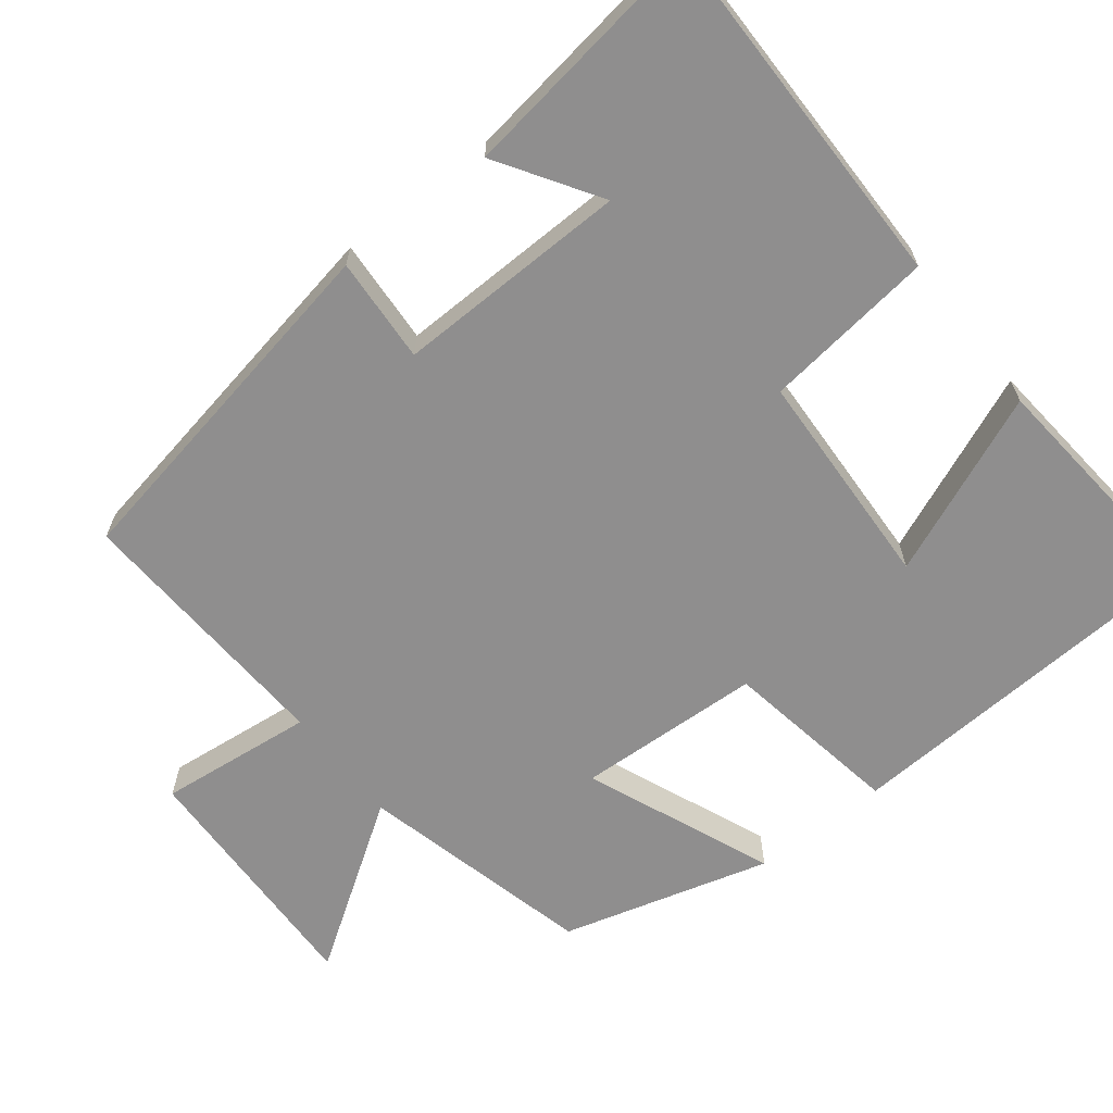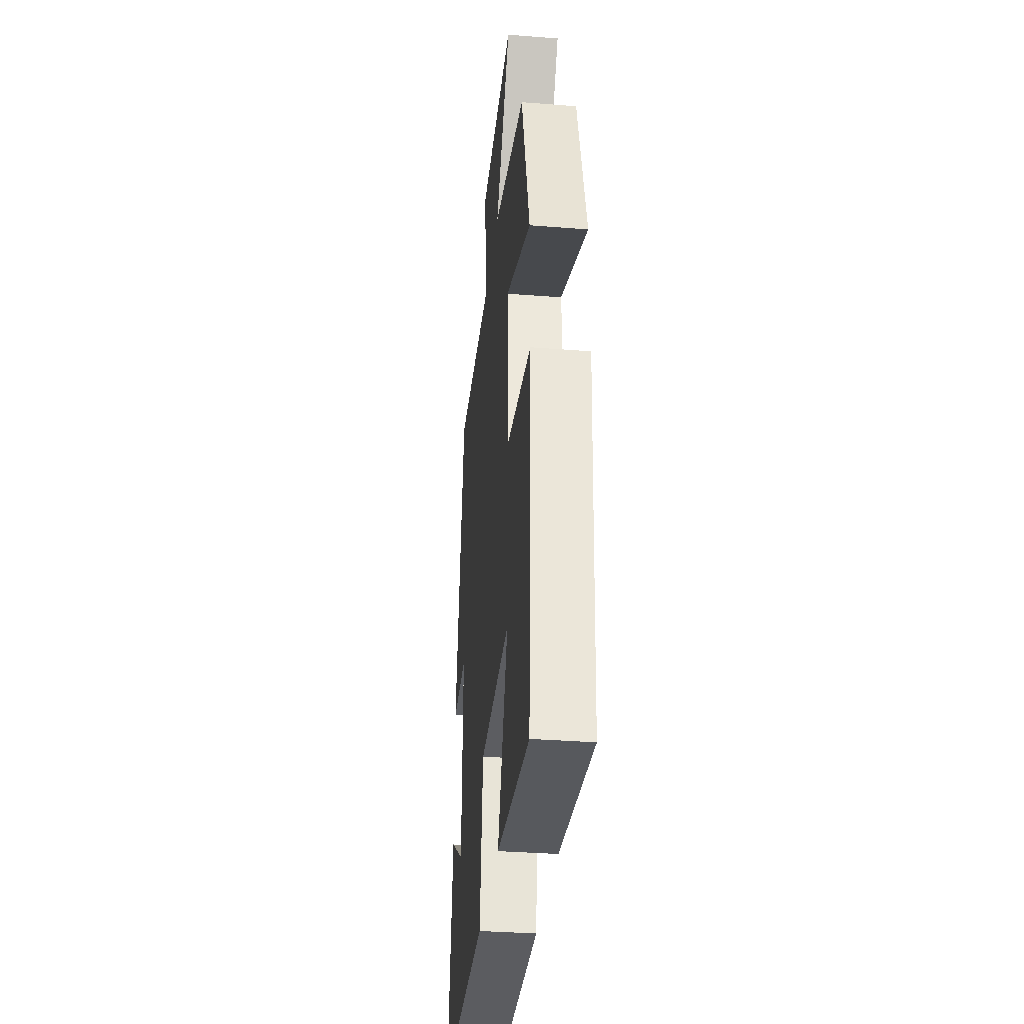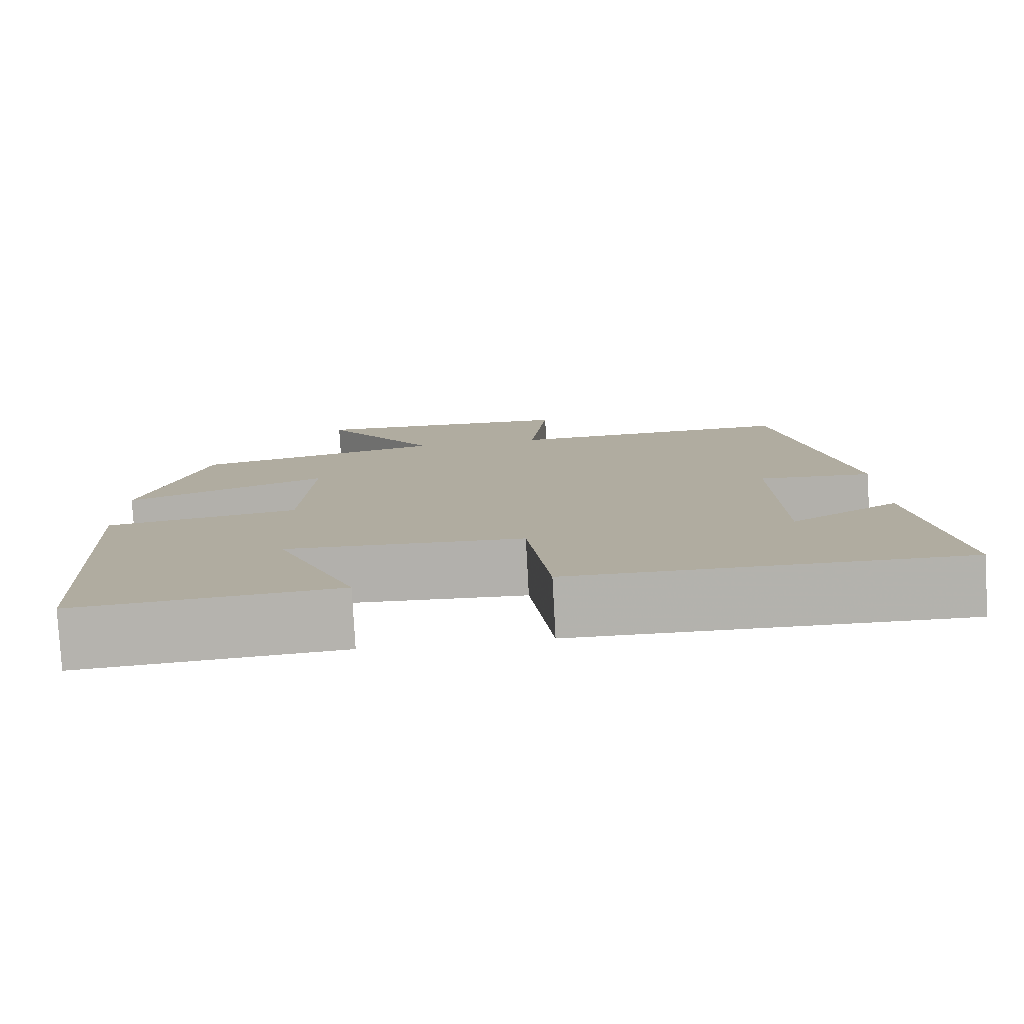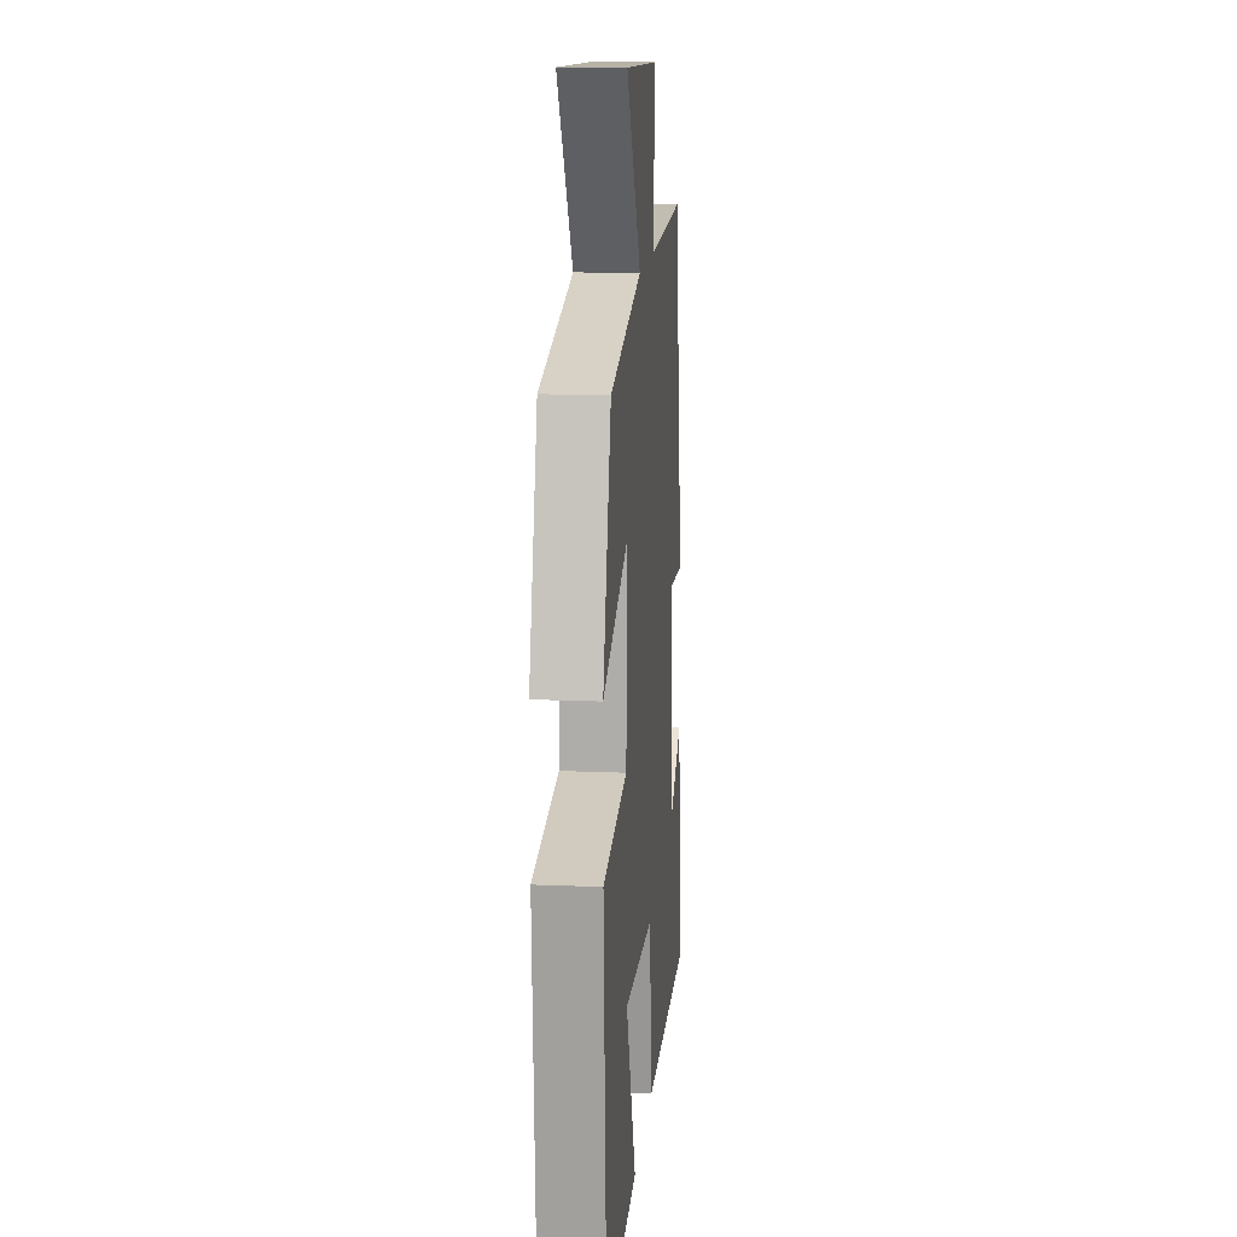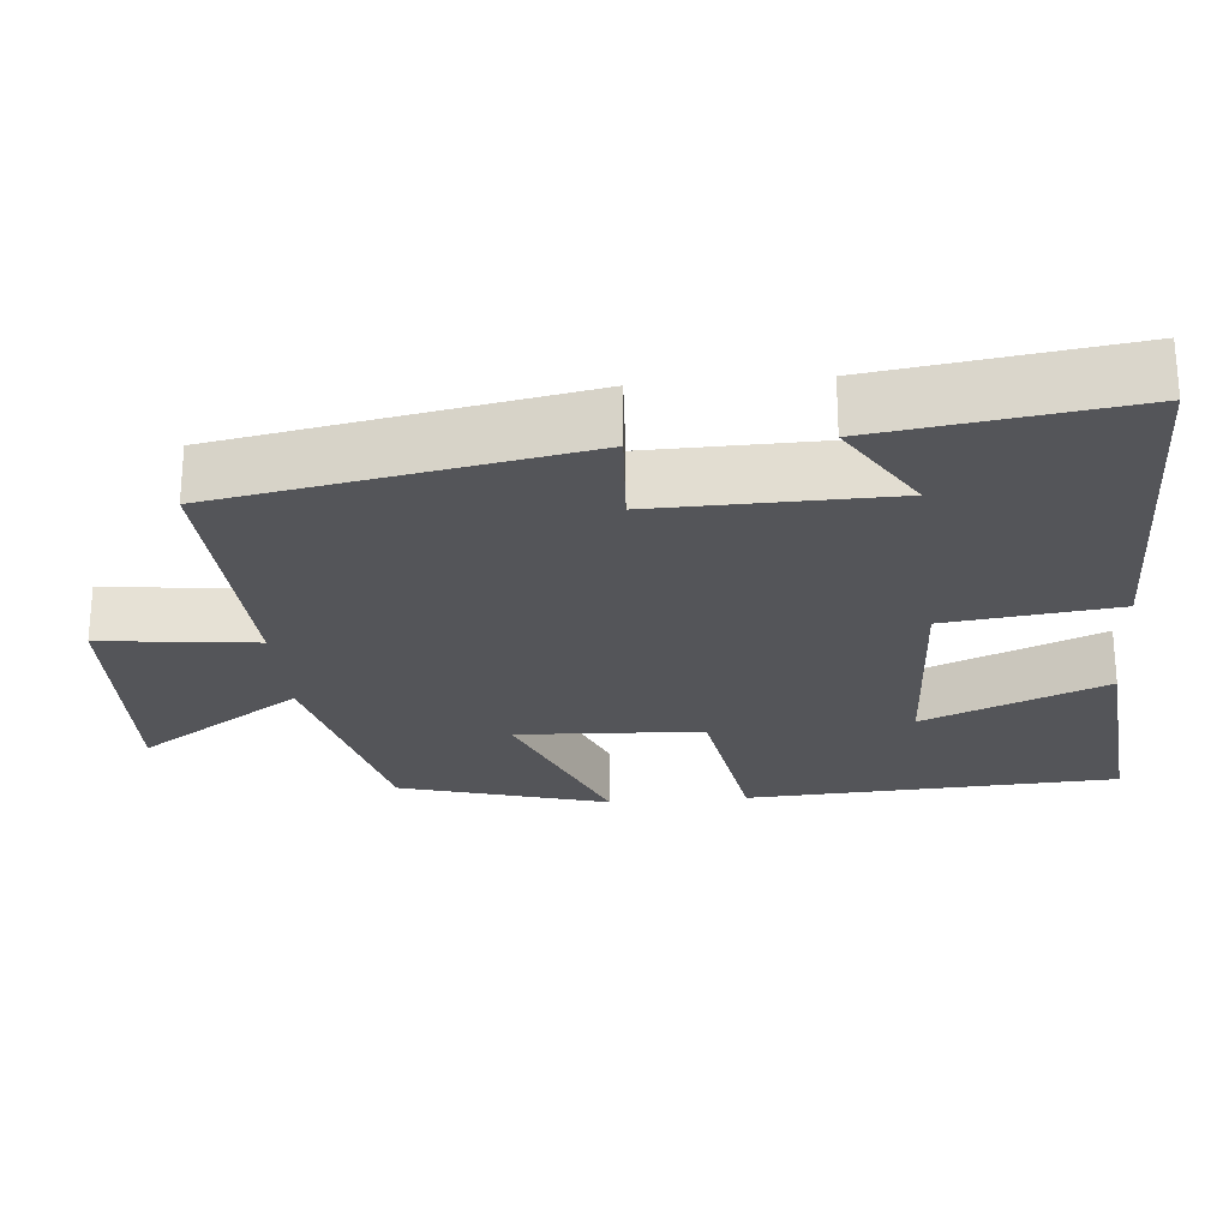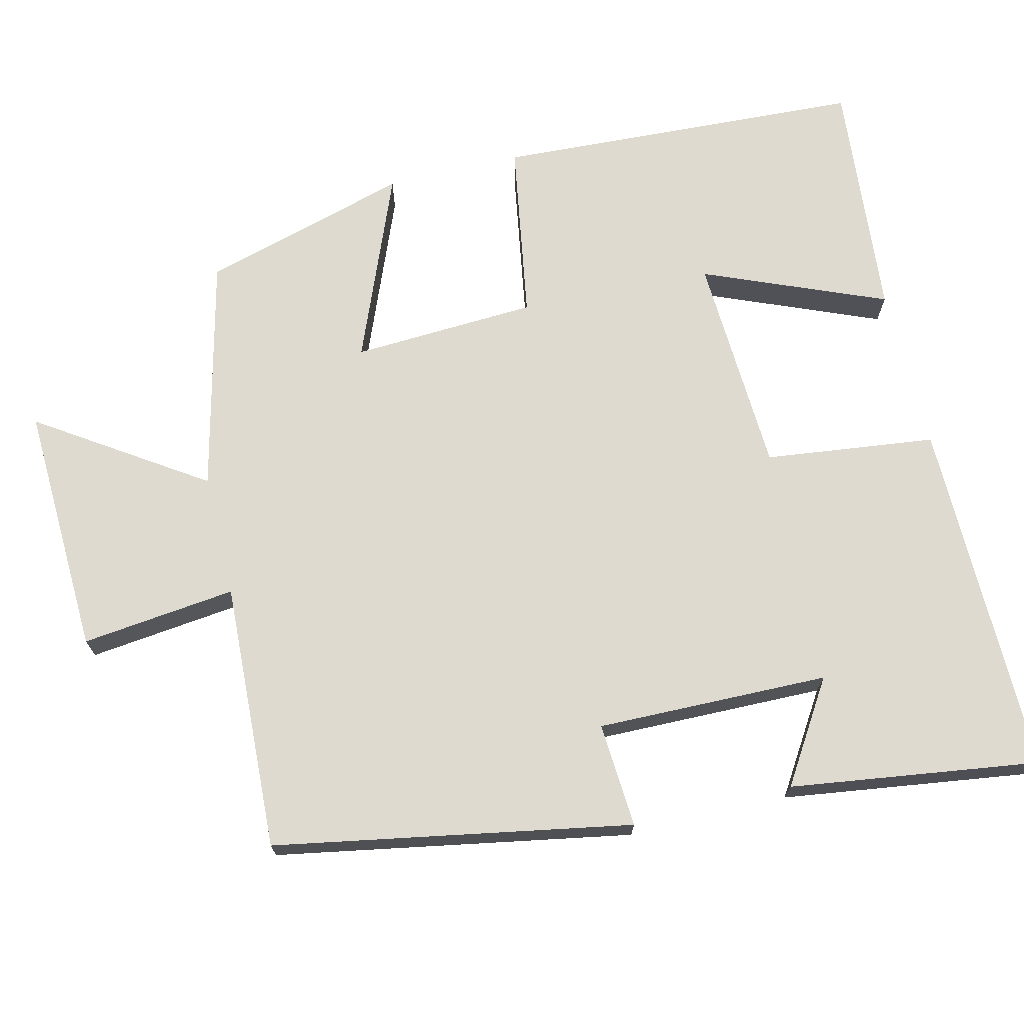
<metadata>
{"format":"obj","ext":"obj","renderer":"f3d","projection":"perspective","resolution":1024,"background":"white","views":[{"elev":-65.0,"azim":128.2,"up":"+Y"},{"elev":-34.4,"azim":-96.1,"up":"+Z"},{"elev":-79.5,"azim":3.1,"up":"+Z"},{"elev":14.2,"azim":-84.6,"up":"+Z"},{"elev":-24.8,"azim":95.0,"up":"+Y"},{"elev":71.0,"azim":76.3,"up":"+Y"}]}
</metadata>
<code>
v 0.547 0.07 -0.504
v 0.07 0.07 -0.5
v 0.042 0.07 -0.273
v -0.252 0.07 -0.259
v -0.152 0.07 -0.5
v -0.473 0.07 -0.529
v -0.5 0.07 -0.037
v -0.262 0.07 0.003
v -0.25 0.07 0.249
v -0.5 0.07 0.147
v -0.422 0.07 0.424
v -0.11 0.07 0.5
v -0.255 0.07 0.718
v 0.079 0.07 0.706
v 0.056 0.07 0.5
v 0.413 0.07 0.518
v 0.5 0.07 0.044
v 0.36 0.07 0.053
v 0.366 0.07 -0.257
v 0.5 0.07 -0.172
v 0.547 0 -0.504
v 0.07 0 -0.5
v 0.042 0 -0.273
v -0.252 0 -0.259
v -0.152 0 -0.5
v -0.473 0 -0.529
v -0.5 0 -0.037
v -0.262 0 0.003
v -0.25 0 0.249
v -0.5 0 0.147
v -0.422 0 0.424
v -0.11 0 0.5
v -0.255 0 0.718
v 0.079 0 0.706
v 0.056 0 0.5
v 0.413 0 0.518
v 0.5 0 0.044
v 0.36 0 0.053
v 0.366 0 -0.257
v 0.5 0 -0.172
f 19 20 1 2
f 18 19 2 3
f 15 16 17 18
f 15 18 3 4
f 12 13 14 15
f 11 12 15
f 10 11 15
f 9 10 15
f 8 9 15 4
f 7 8 4
f 4 5 6 7
f 22 21 40 39
f 23 22 39 38
f 38 37 36 35
f 24 23 38 35
f 35 34 33 32
f 35 32 31
f 35 31 30
f 35 30 29
f 24 35 29 28
f 24 28 27
f 27 26 25 24
f 1 21 22 2
f 2 22 23 3
f 3 23 24 4
f 4 24 25 5
f 5 25 26 6
f 6 26 27 7
f 7 27 28 8
f 8 28 29 9
f 9 29 30 10
f 10 30 31 11
f 11 31 32 12
f 12 32 33 13
f 13 33 34 14
f 14 34 35 15
f 15 35 36 16
f 16 36 37 17
f 17 37 38 18
f 18 38 39 19
f 19 39 40 20
f 20 40 21 1

</code>
